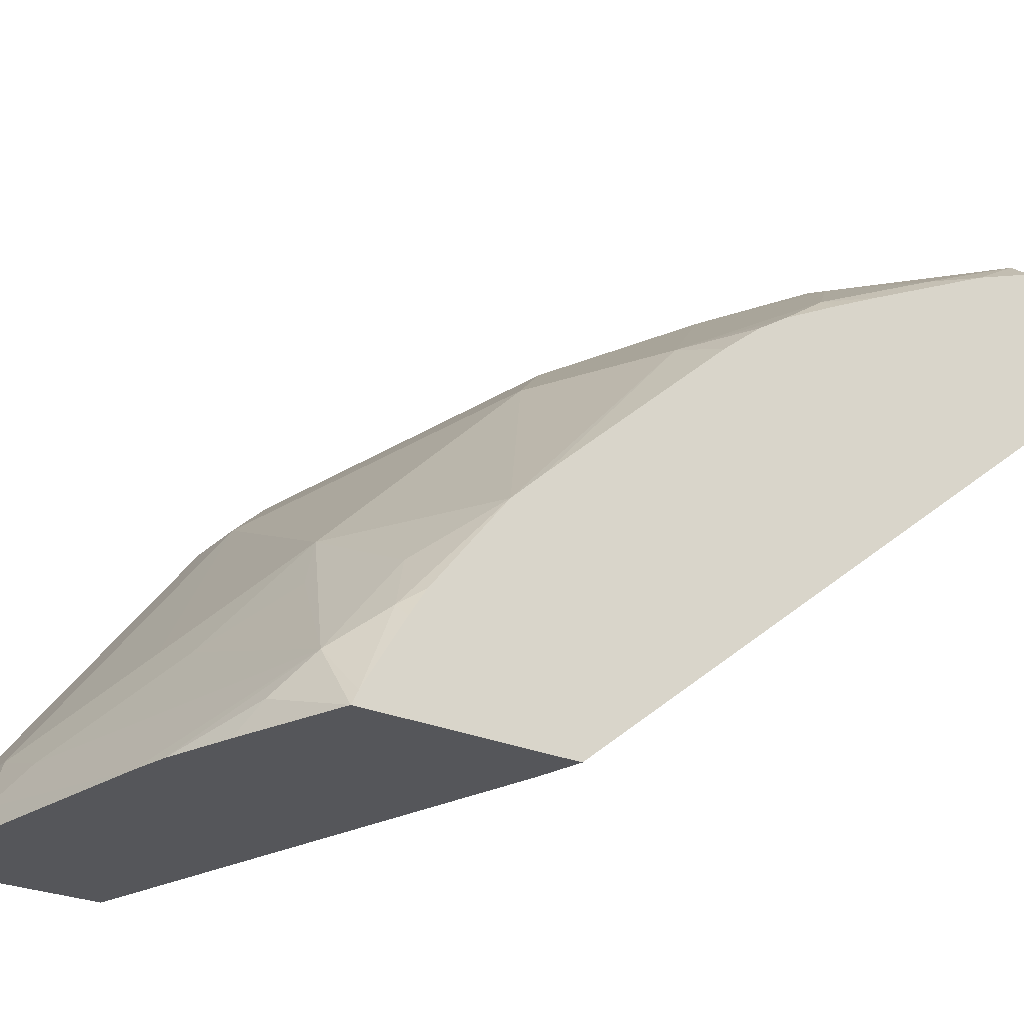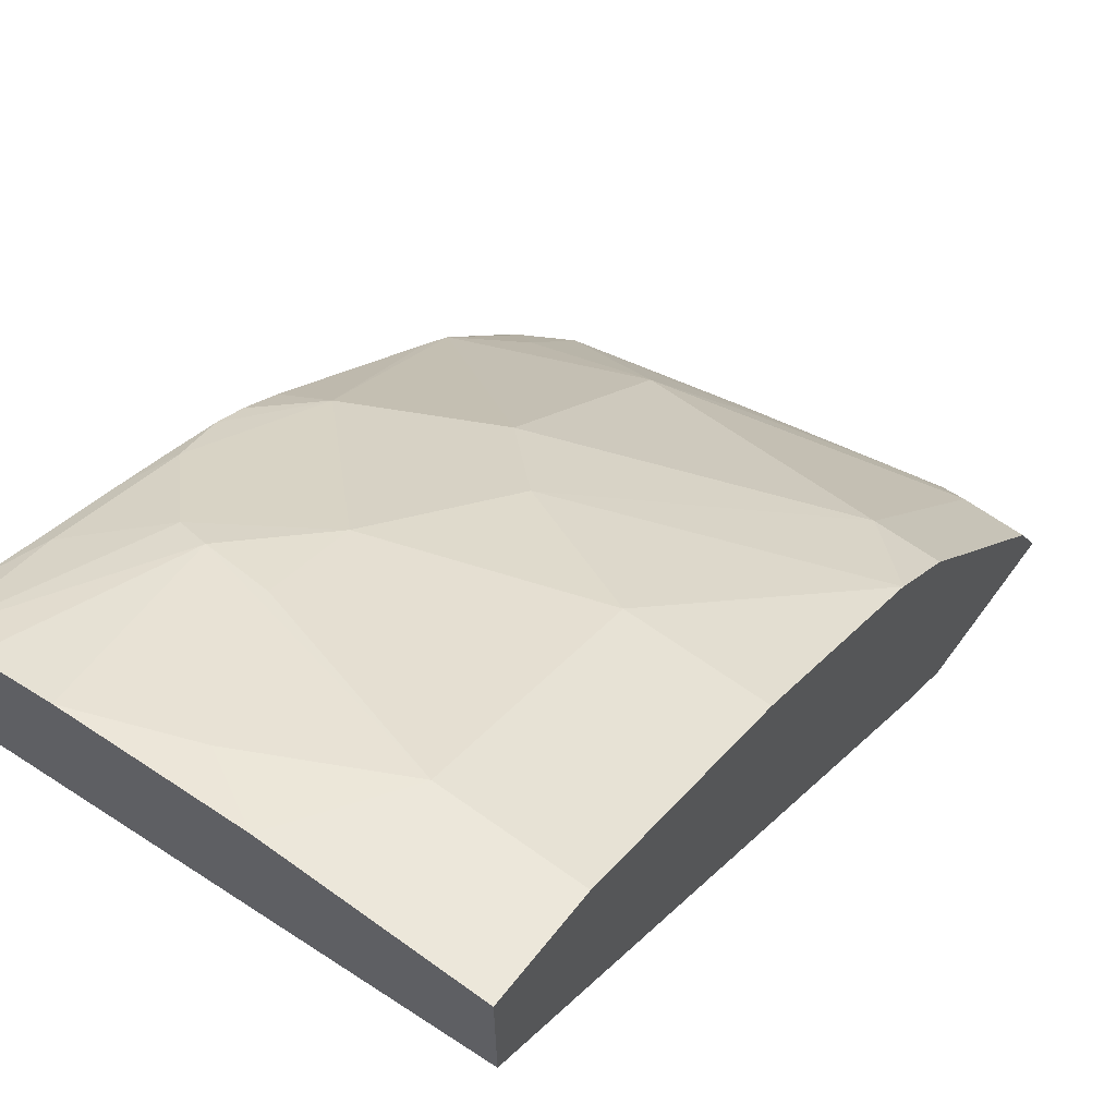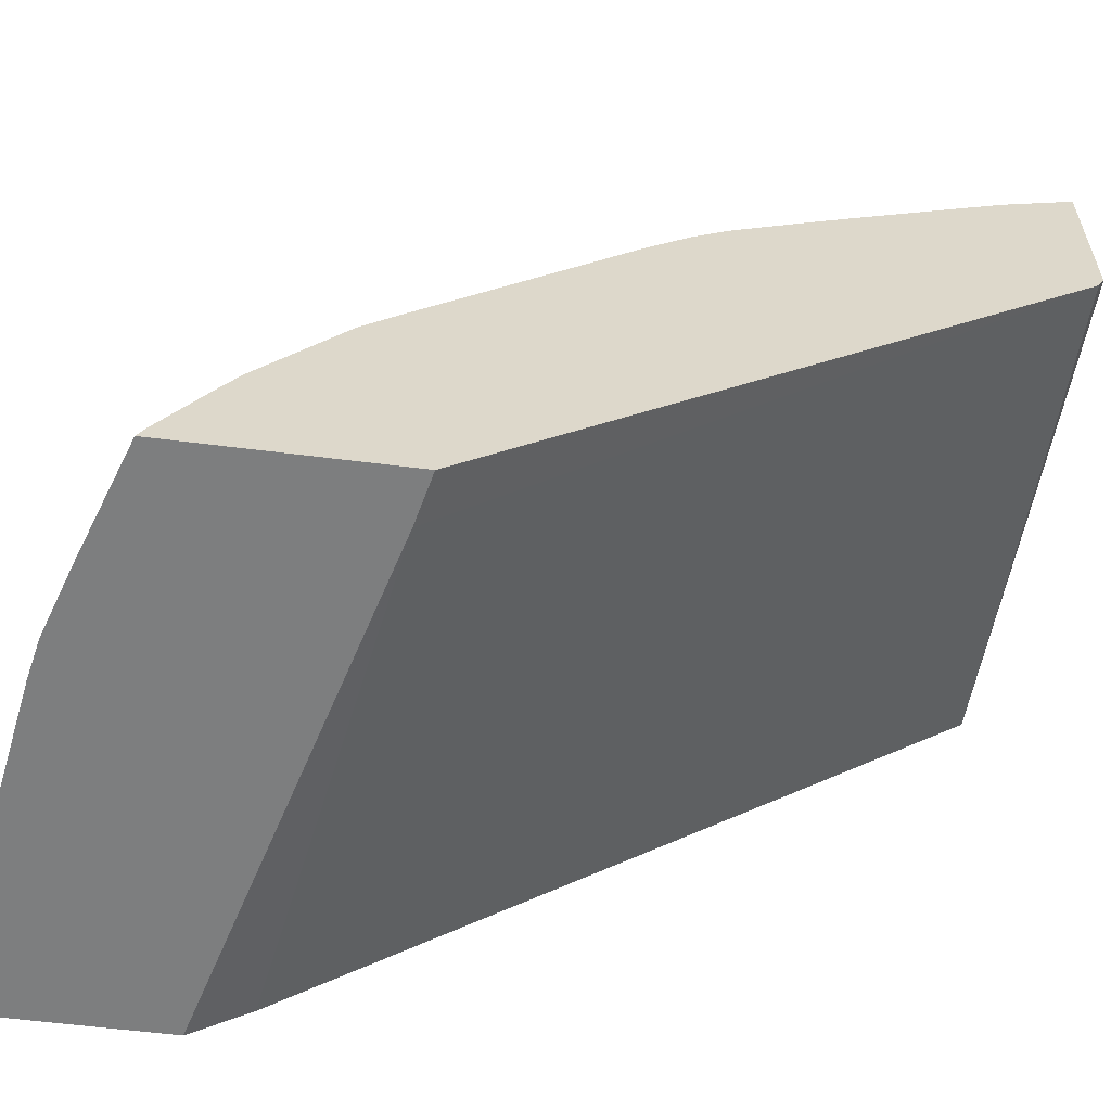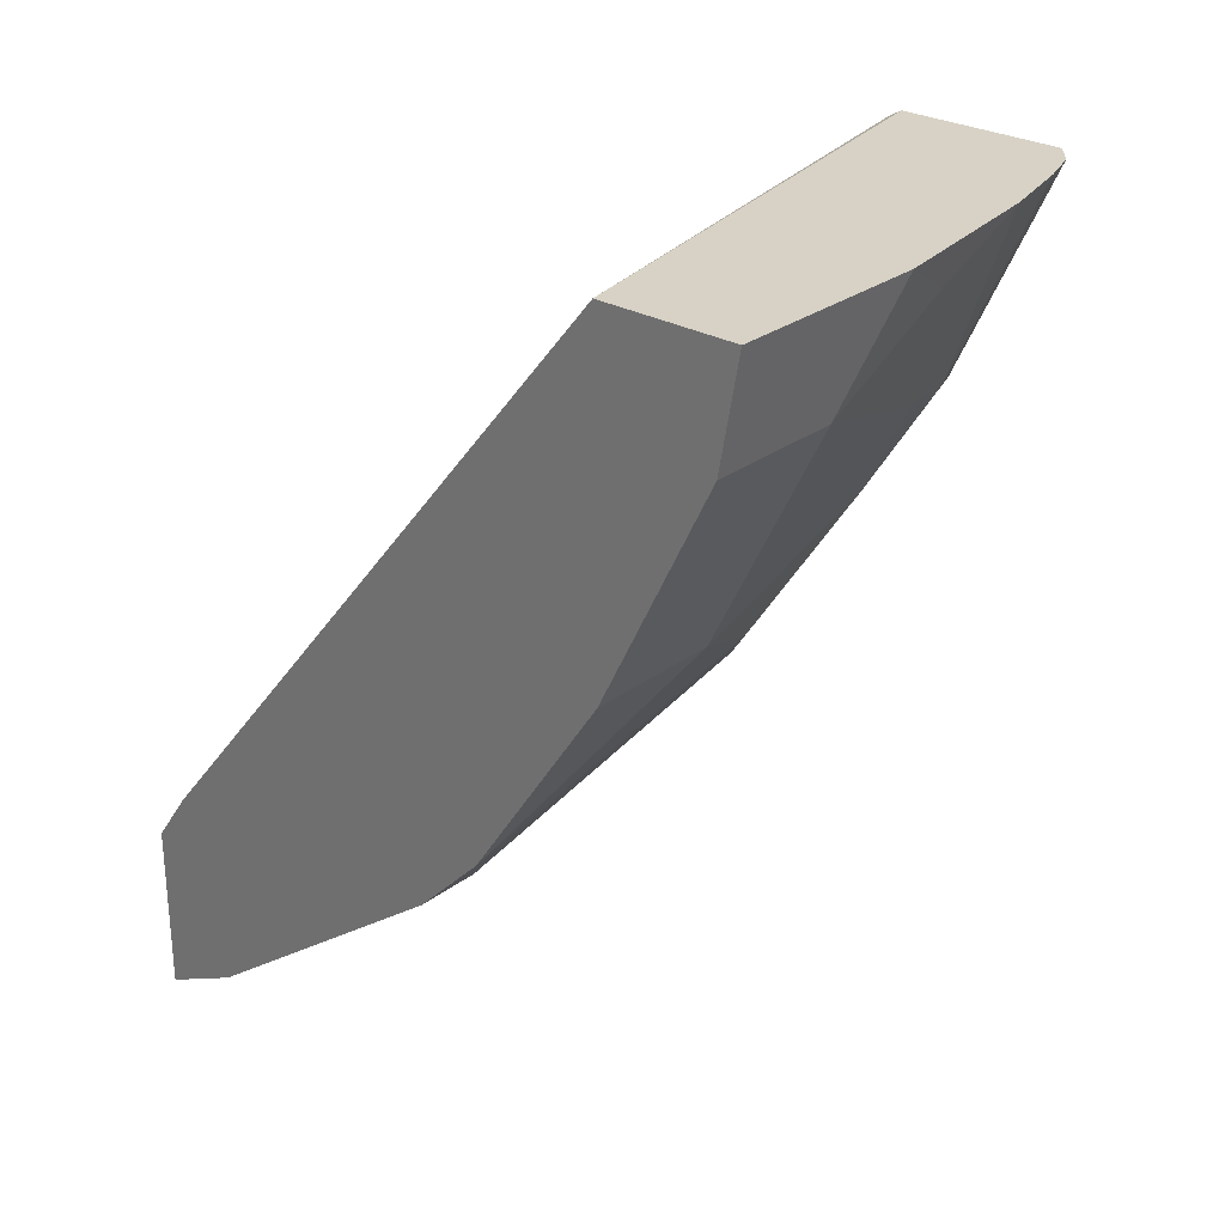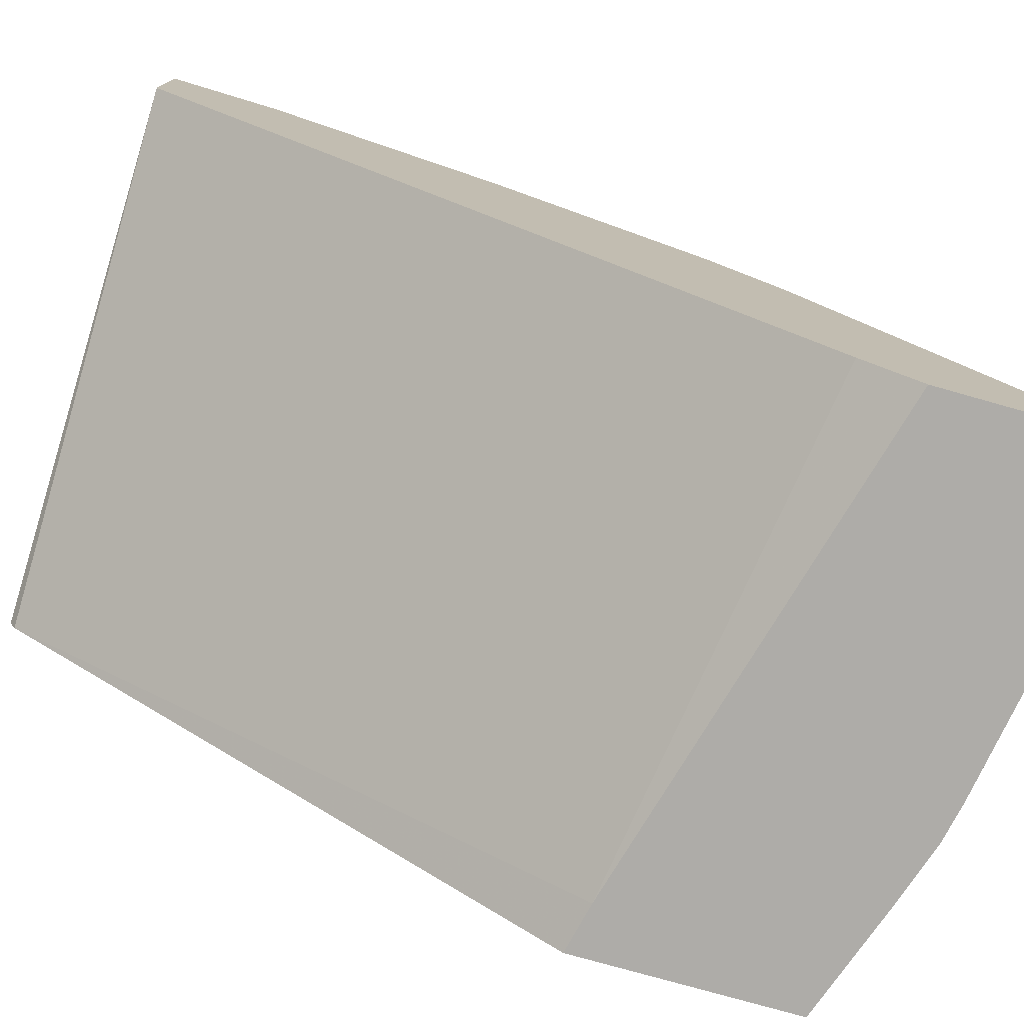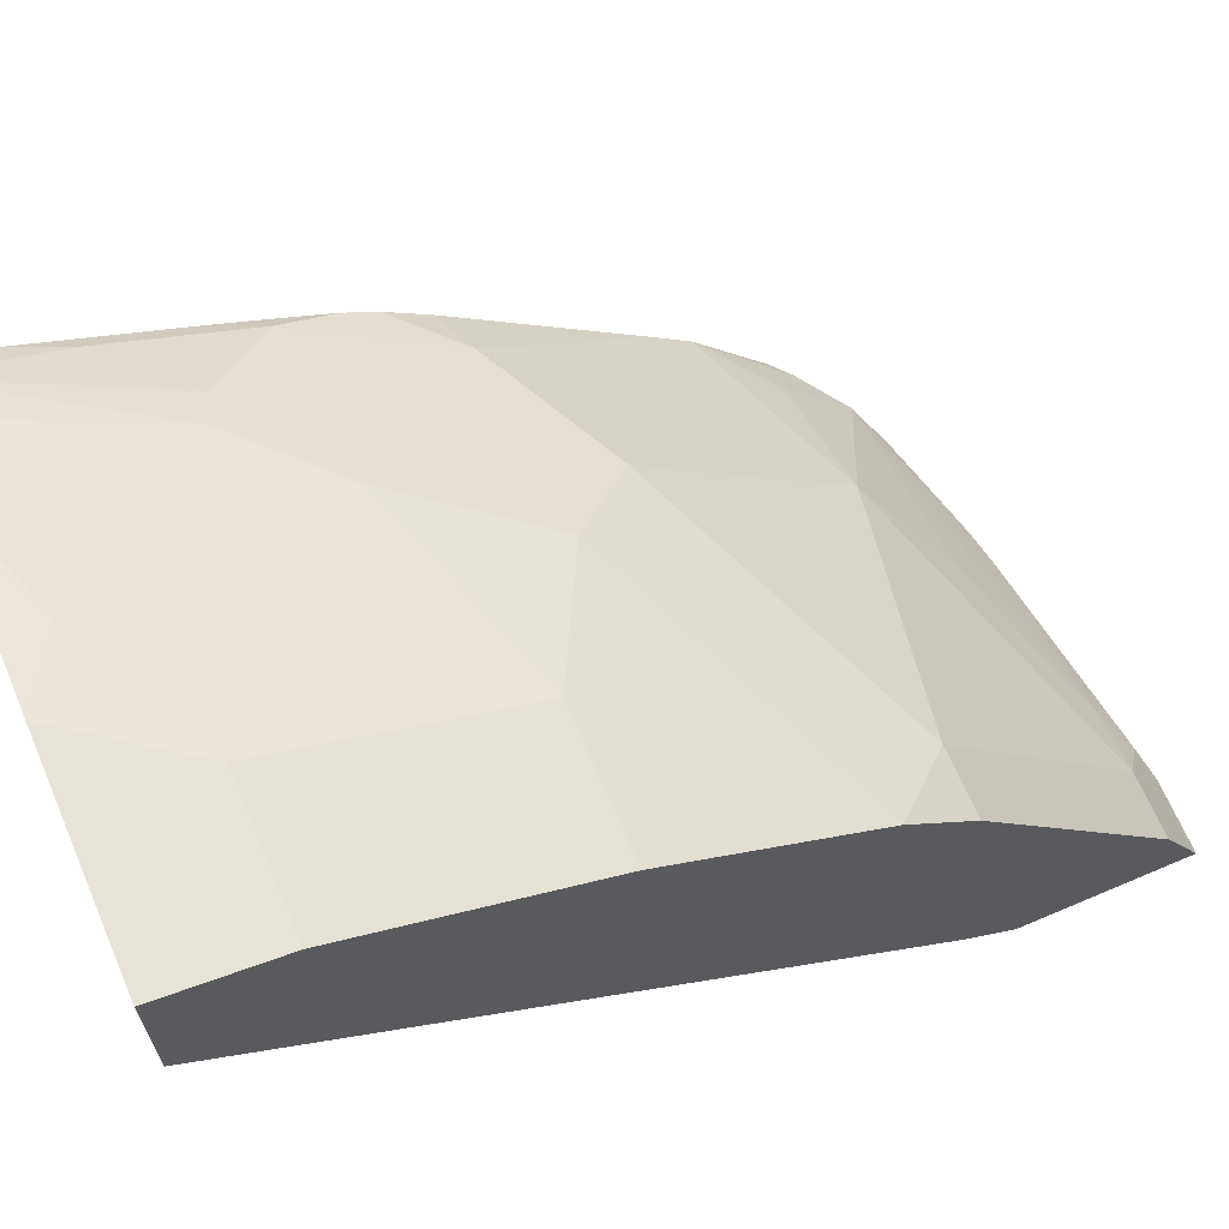
<metadata>
{"format":"obj","ext":"obj","renderer":"f3d","projection":"perspective","resolution":1024,"background":"white","views":[{"elev":-26.0,"azim":55.2,"up":"+Z"},{"elev":63.3,"azim":-143.8,"up":"+Z"},{"elev":-59.3,"azim":82.6,"up":"+Z"},{"elev":27.5,"azim":-48.7,"up":"+Y"},{"elev":-76.8,"azim":-105.8,"up":"+Z"},{"elev":66.6,"azim":-113.2,"up":"+Z"}]}
</metadata>
<code>
v 0.09969 -0.28 0.7073
v 0.1329 -0.2991 0.6978
v 0.1867 -0.28 0.6946
v 0.001476 -0.28 0.7073
v 0.06646 -0.3323 0.6978
v 0.1994 -0.3697 0.6563
v 0.2246 -0.28 0.6855
v 0.001476 -0.28 0.6409
v 0.001476 -0.3323 0.6978
v 0.1661 -0.3655 0.6646
v 0.001476 -0.3535 0.6872
v 0.06646 -0.3988 0.6646
v 0.1661 -0.4099 0.6424
v 0.2445 -0.28 0.6788
v 0.2326 -0.28 0.6828
v 0.216 -0.3738 0.6479
v 0.2556 -0.28 0.5898
v 0.2556 -0.2828 0.5847
v 0.001476 -0.587 0.3877
v 0.001476 -0.42 0.654
v 0.06646 -0.4431 0.6424
v 0.1329 -0.4763 0.6092
v 0.2326 -0.4763 0.576
v 0.2492 -0.4071 0.6147
v 0.2556 -0.2847 0.6678
v 0.2556 -0.28 0.6696
v 0.2492 -0.3406 0.6479
v 0.2556 -0.3135 0.6563
v 0.2556 -0.5447 0.3695
v 0.2326 -0.5499 0.3695
v 0.001476 -0.6127 0.3695
v 0.001476 -0.4421 0.6429
v 0.001476 -0.4431 0.6424
v 0.001476 -0.5421 0.5758
v 0.03324 -0.576 0.5427
v 0.1661 -0.5095 0.576
v 0.2556 -0.4687 0.5683
v 0.2556 -0.449 0.5847
v 0.2556 -0.4336 0.5949
v 0.2556 -0.5769 0.4686
v 0.2556 -0.5607 0.484
v 0.2556 -0.4023 0.6116
v 0.2556 -0.38 0.623
v 0.2556 -0.6444 0.3695
v 0.001476 -0.6958 0.3695
v 0.001476 -0.576 0.5427
v 0.03324 -0.6756 0.4099
v 0.09969 -0.6424 0.4431
v 0.1661 -0.6092 0.4763
v 0.1661 -0.576 0.5095
v 0.2326 -0.6092 0.4431
v 0.2492 -0.623 0.4154
v 0.2556 -0.6135 0.4217
v 0.2556 -0.6412 0.3758
v 0.2326 -0.6438 0.3988
v 0.216 -0.6563 0.3821
v 0.2034 -0.6626 0.3695
v 0.03724 -0.6958 0.3695
v 0.001476 -0.6756 0.4099
v 0.04985 -0.6895 0.3821
v 0.06646 -0.677 0.3988
v 0.1329 -0.6438 0.432
v 0.1828 -0.623 0.4486
v 0.2556 -0.6215 0.409
v 0.1542 -0.6765 0.3695
v 0.1721 -0.6728 0.3695
f 29 57 66
f 29 66 65
f 24 39 42
f 29 44 57
f 29 65 58
f 18 30 19
f 29 45 31
f 29 31 30
f 34 46 35
f 35 46 59
f 24 28 27
f 35 59 47
f 29 58 45
f 24 43 28
f 19 30 31
f 23 41 37
f 23 40 41
f 23 36 40
f 23 39 24
f 23 38 39
f 23 37 38
f 22 36 23
f 22 35 36
f 22 34 35
f 21 34 22
f 21 33 34
f 21 32 33
f 35 47 48
f 24 42 43
f 35 48 49
f 56 66 57
f 35 50 36
f 60 65 61
f 58 65 60
f 18 29 30
f 55 66 56
f 55 65 66
f 55 61 65
f 55 62 61
f 55 63 62
f 52 64 53
f 52 55 54
f 51 55 52
f 49 55 51
f 49 63 55
f 49 62 63
f 48 62 49
f 48 61 62
f 47 61 48
f 47 60 61
f 47 58 60
f 45 47 59
f 45 58 47
f 44 56 57
f 44 55 56
f 44 54 55
f 40 50 49
f 40 52 53
f 40 51 52
f 40 49 51
f 36 50 40
f 35 49 50
f 17 29 18
f 52 54 64
f 17 54 44
f 5 20 12
f 5 11 20
f 5 9 11
f 5 10 6
f 4 11 9
f 4 20 11
f 4 32 20
f 4 33 32
f 4 34 33
f 4 46 34
f 4 59 46
f 4 45 59
f 4 31 45
f 4 19 31
f 4 8 19
f 3 6 7
f 2 6 3
f 2 5 6
f 1 5 2
f 1 9 5
f 1 4 9
f 1 8 4
f 1 17 8
f 1 26 17
f 1 14 26
f 1 15 14
f 1 3 7
f 1 2 3
f 17 44 29
f 5 12 13
f 5 13 10
f 1 7 15
f 6 15 7
f 6 14 15
f 17 64 54
f 17 53 64
f 17 41 40
f 17 37 41
f 17 38 37
f 17 39 38
f 17 42 39
f 17 43 42
f 17 28 43
f 17 25 28
f 17 26 25
f 16 24 27
f 14 28 25
f 17 40 53
f 14 16 27
f 14 27 28
f 6 13 16
f 8 17 18
f 8 18 19
f 12 20 32
f 12 32 21
f 6 16 14
f 13 21 22
f 14 25 26
f 12 21 13
f 13 24 16
f 6 10 13
f 13 23 24
f 13 22 23

</code>
